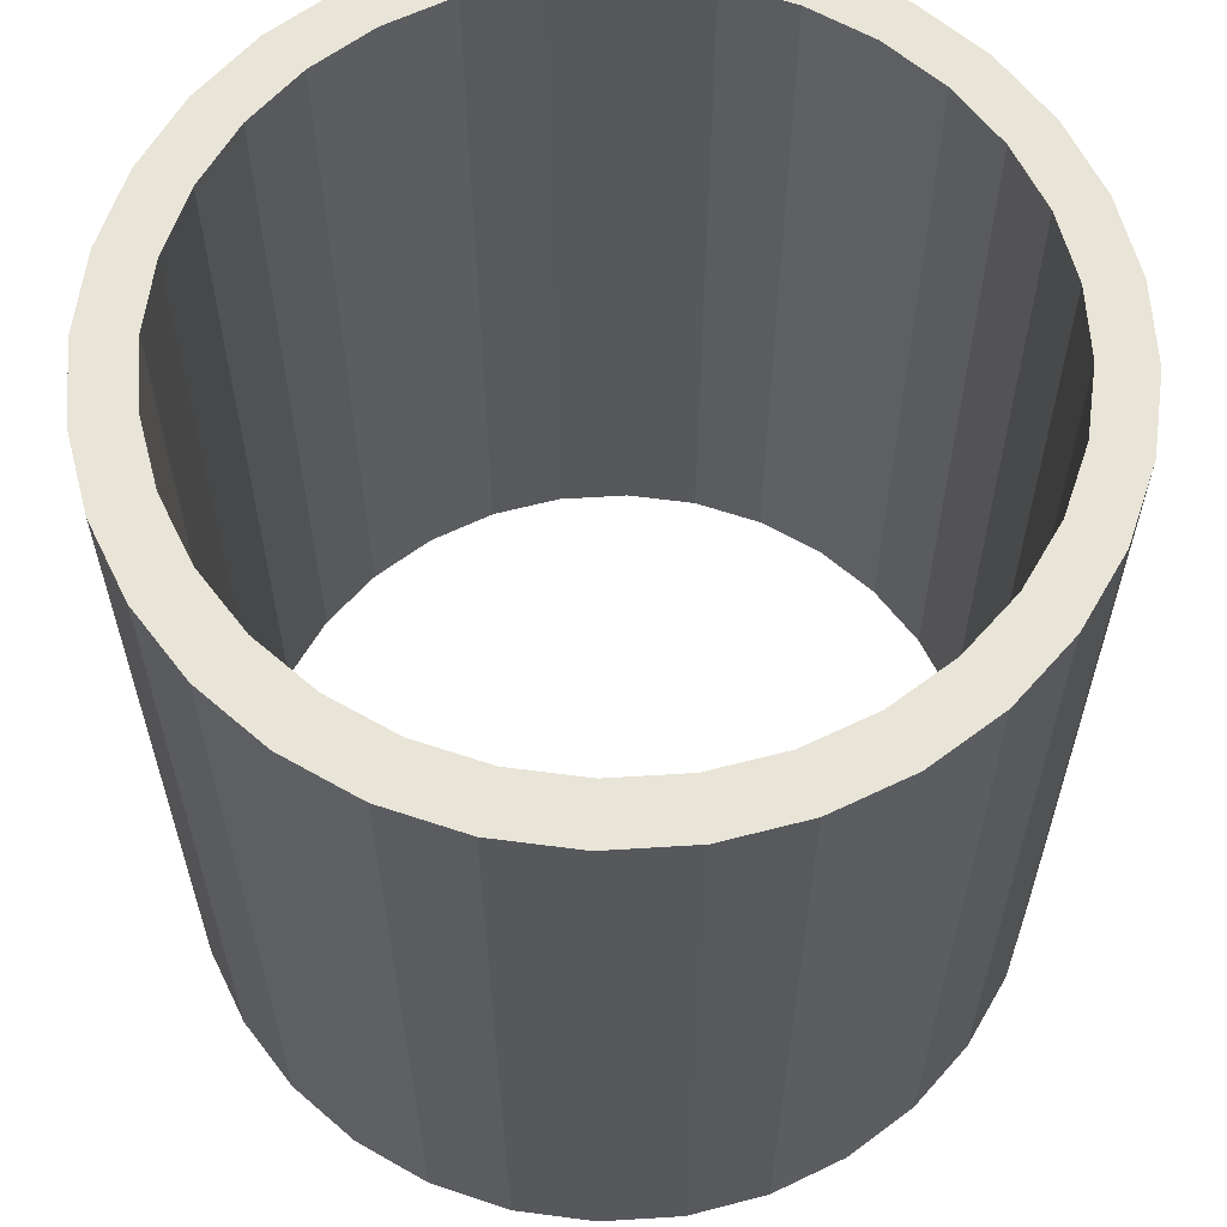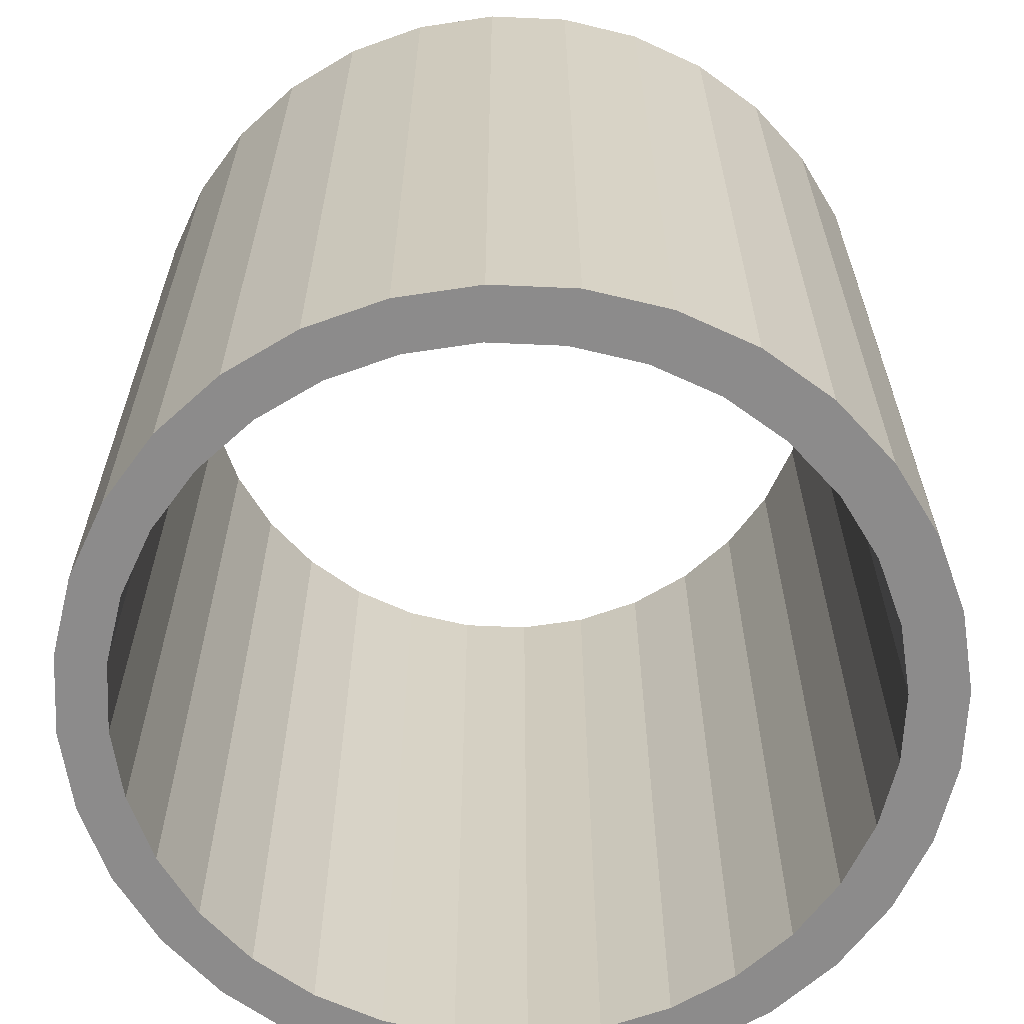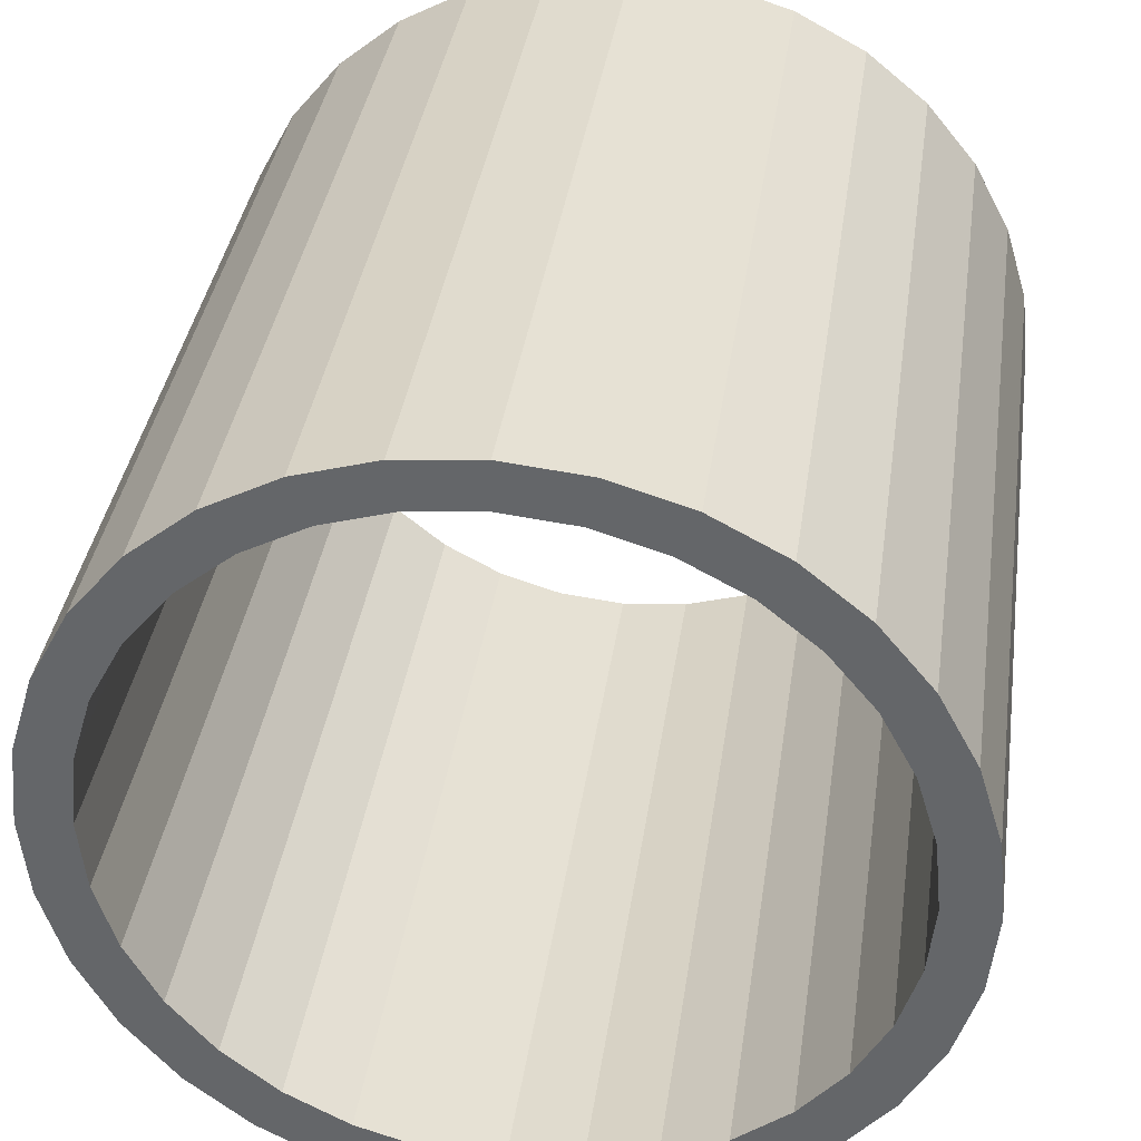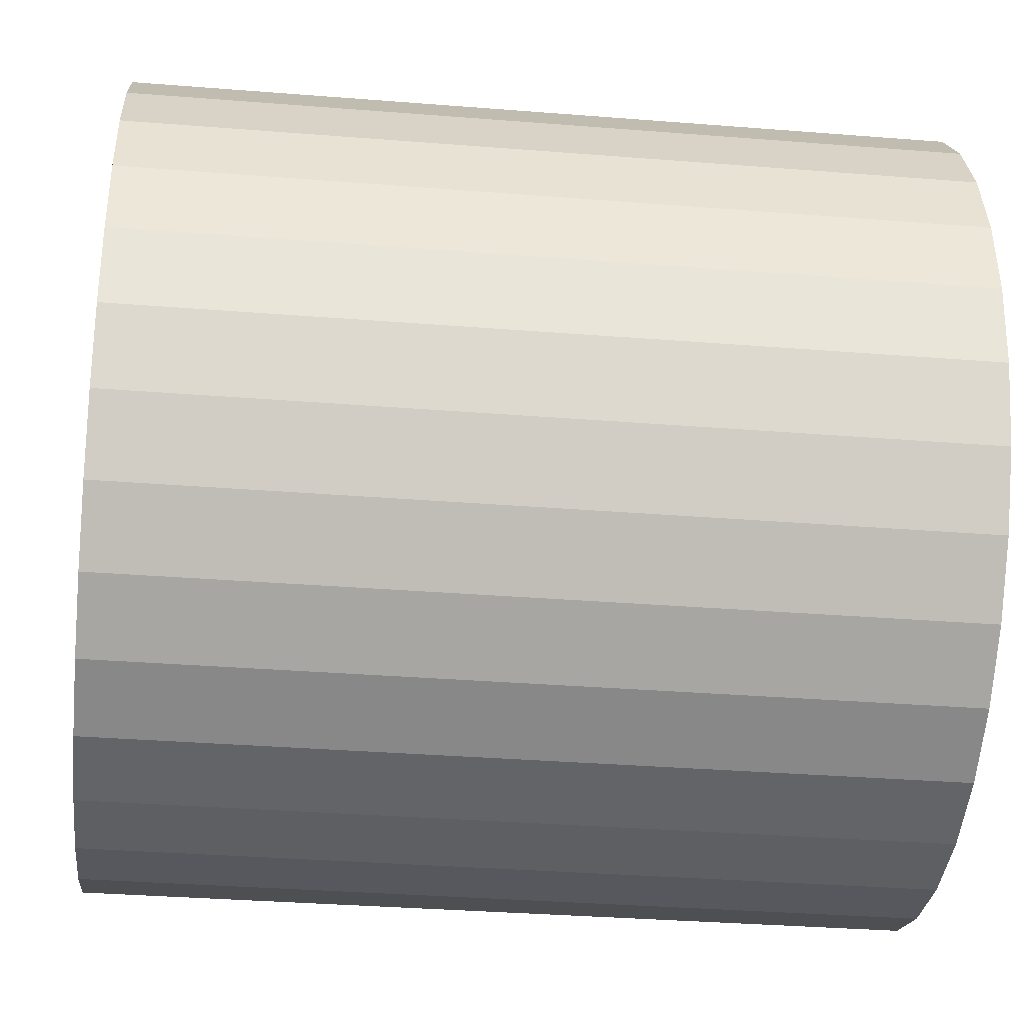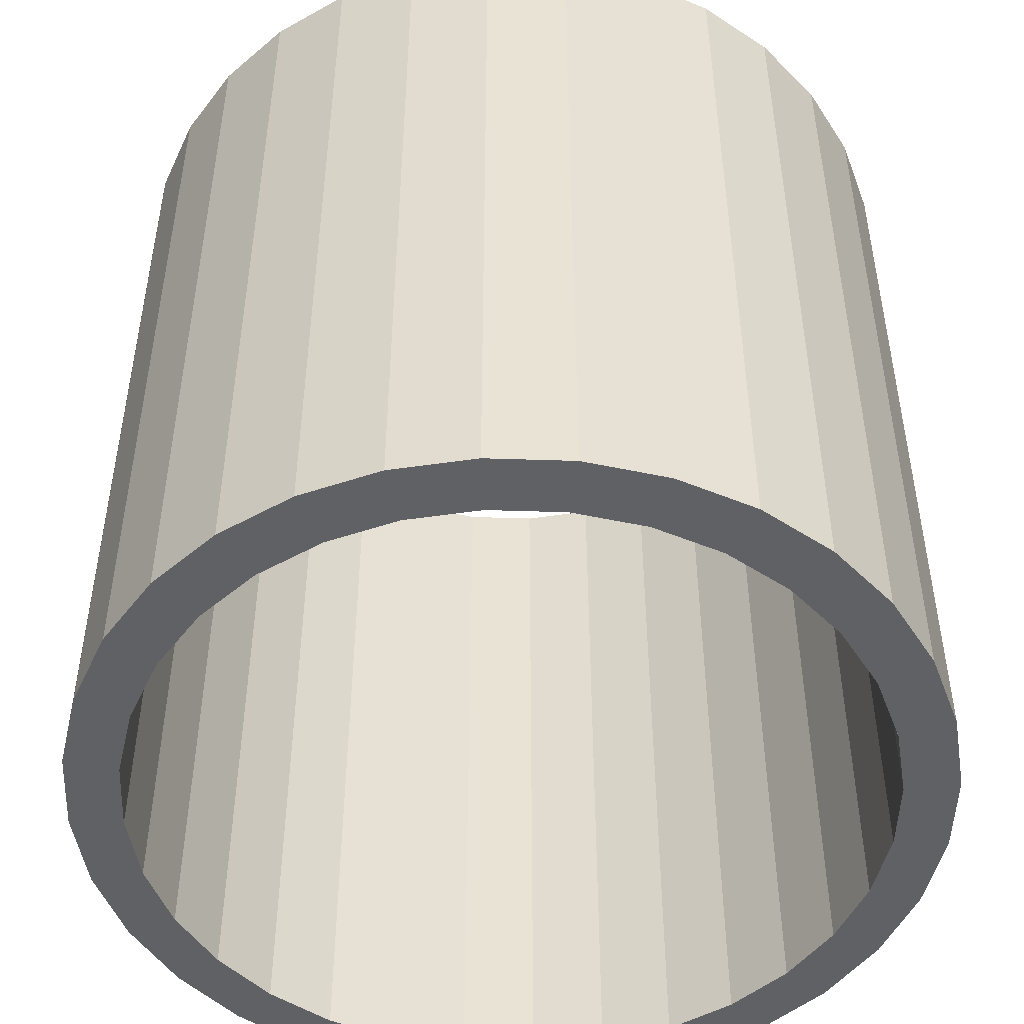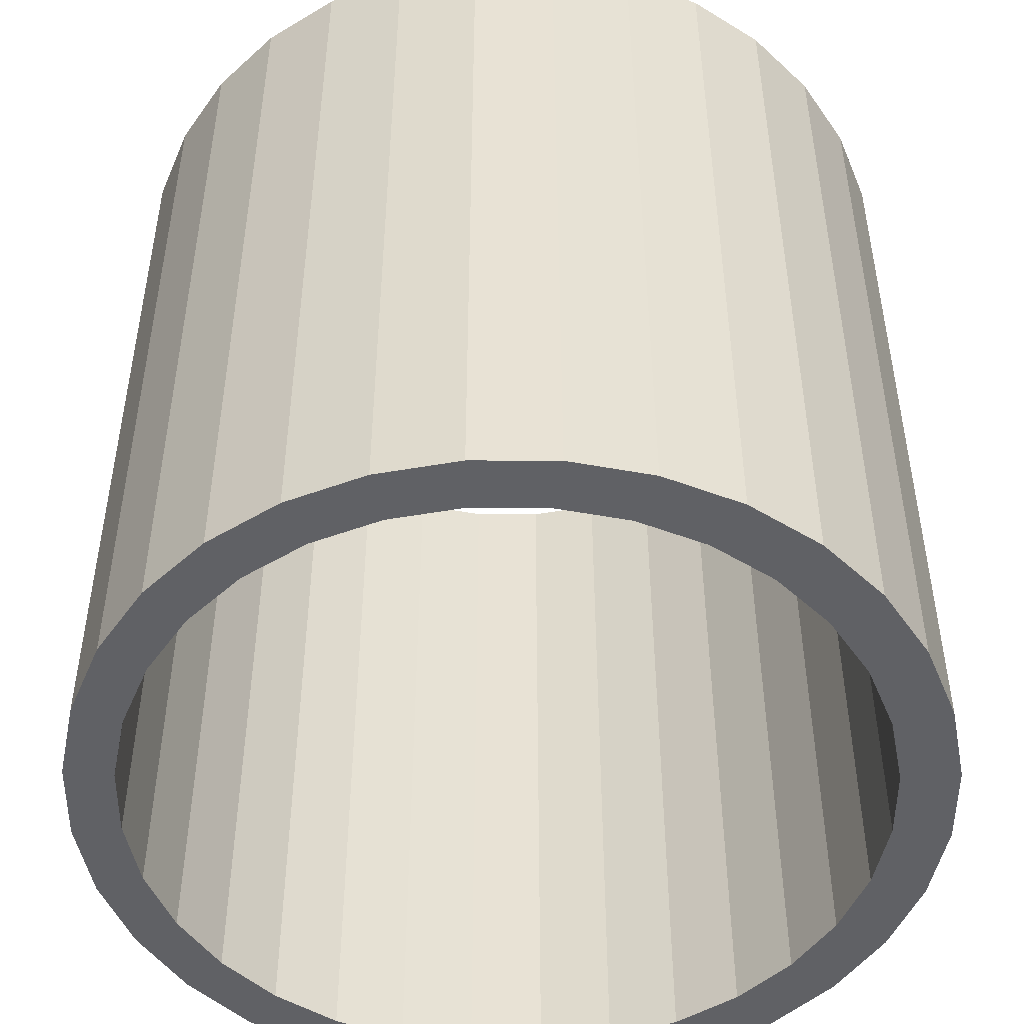
<metadata>
{"format":"obj","ext":"obj","renderer":"f3d","projection":"perspective","resolution":1024,"background":"white","views":[{"elev":61.4,"azim":-155.5,"up":"+Y"},{"elev":-64.0,"azim":93.1,"up":"+Y"},{"elev":37.2,"azim":-171.8,"up":"+Z"},{"elev":-34.4,"azim":-96.1,"up":"+Z"},{"elev":-49.4,"azim":172.3,"up":"+Y"},{"elev":-49.3,"azim":84.1,"up":"+Y"}]}
</metadata>
<code>
o Tunnel_Straight_Cylinder.011
v 0 2 -2
v 0.3902 2 -1.962
v -0.3902 2 -1.962
v -0.7654 2 -1.848
v -1.111 2 -1.663
v -1.414 2 -1.414
v -1.663 2 -1.111
v -1.848 2 -0.7654
v -1.962 2 -0.3902
v -2 2 -2e-06
v -1.962 2 0.3902
v -1.848 2 0.7654
v -1.663 2 1.111
v -1.414 2 1.414
v -1.111 2 1.663
v -0.7654 2 1.848
v -0.3902 2 1.962
v -1e-06 2 2
v -1e-06 2 1.77
v -0.3411 2 1.736
v -0.6692 2 1.637
v -0.9715 2 1.475
v -1.236 2 1.258
v -1.454 2 0.9925
v -1.615 2 0.6901
v -1.715 2 0.3621
v -1.749 2 0.02088
v -1.715 2 -0.3203
v -1.615 2 -0.6484
v -1.454 2 -0.9507
v -1.236 2 -1.216
v -0.9715 2 -1.433
v -0.6692 2 -1.595
v -0.3411 2 -1.694
v 0 2 -1.728
v 0.3411 2 -1.694
v 0.6692 2 -1.595
v 0.9715 2 -1.433
v 1.236 2 -1.216
v 1.454 2 -0.9507
v 1.615 2 -0.6484
v 1.715 2 -0.3203
v 1.749 2 0.02088
v 1.715 2 0.3621
v 1.615 2 0.6901
v 1.454 2 0.9925
v 1.236 2 1.258
v 0.9715 2 1.475
v 0.6692 2 1.637
v 0.3411 2 1.736
v 0.3902 2 1.962
v 0.7654 2 1.848
v 1.111 2 1.663
v 1.414 2 1.414
v 1.663 2 1.111
v 1.848 2 0.7654
v 1.962 2 0.3902
v 2 2 -0
v 1.962 2 -0.3902
v 1.848 2 -0.7654
v 1.663 2 -1.111
v 1.414 2 -1.414
v 1.111 2 -1.663
v 0.7654 2 -1.848
v 0 -2 -2
v 0.3902 -2 -1.962
v -0.3902 -2 -1.962
v -0.7654 -2 -1.848
v -1.111 -2 -1.663
v -1.414 -2 -1.414
v -1.663 -2 -1.111
v -1.848 -2 -0.7654
v -1.962 -2 -0.3902
v -2 -2 -2e-06
v -1.962 -2 0.3902
v -1.848 -2 0.7654
v -1.663 -2 1.111
v -1.414 -2 1.414
v -1.111 -2 1.663
v -0.7654 -2 1.848
v -0.3902 -2 1.962
v -1e-06 -2 2
v -1e-06 -2 1.77
v -0.3411 -2 1.736
v -0.6692 -2 1.637
v -0.9715 -2 1.475
v -1.236 -2 1.258
v -1.454 -2 0.9925
v -1.615 -2 0.6901
v -1.715 -2 0.3621
v -1.749 -2 0.02088
v -1.715 -2 -0.3203
v -1.615 -2 -0.6484
v -1.454 -2 -0.9507
v -1.236 -2 -1.216
v -0.9715 -2 -1.433
v -0.6692 -2 -1.595
v -0.3411 -2 -1.694
v 0 -2 -1.728
v 0.3411 -2 -1.694
v 0.6692 -2 -1.595
v 0.9715 -2 -1.433
v 1.236 -2 -1.216
v 1.454 -2 -0.9507
v 1.615 -2 -0.6484
v 1.715 -2 -0.3203
v 1.749 -2 0.02088
v 1.715 -2 0.3621
v 1.615 -2 0.6901
v 1.454 -2 0.9925
v 1.236 -2 1.258
v 0.9715 -2 1.475
v 0.6692 -2 1.637
v 0.3411 -2 1.736
v 0.3902 -2 1.962
v 0.7654 -2 1.848
v 1.111 -2 1.663
v 1.414 -2 1.414
v 1.663 -2 1.111
v 1.848 -2 0.7654
v 1.962 -2 0.3902
v 2 -2 -0
v 1.962 -2 -0.3902
v 1.848 -2 -0.7654
v 1.663 -2 -1.111
v 1.414 -2 -1.414
v 1.111 -2 -1.663
v 0.7654 -2 -1.848
v -0.3902 0 -1.962
v 0 0 -2
v 0.3902 0 -1.962
v 0.7654 0 -1.848
v 1.111 0 -1.663
v 1.414 0 -1.414
v 1.663 0 -1.111
v 1.848 0 -0.7654
v 1.962 0 -0.3902
v 2 0 -0
v 1.962 0 0.3902
v 1.848 0 0.7654
v 1.663 0 1.111
v 1.414 0 1.414
v 1.111 0 1.663
v 0.7654 0 1.848
v 0.3902 0 1.962
v -1e-06 0 2
v -0.3902 0 1.962
v -0.7654 0 1.848
v -1.111 0 1.663
v -1.414 0 1.414
v -1.663 0 1.111
v -1.848 0 0.7654
v -1.962 0 0.3902
v -2 0 -2e-06
v -1.962 0 -0.3902
v -1.848 0 -0.7654
v -1.663 0 -1.111
v -1.414 0 -1.414
v -1.111 0 -1.663
v -0.7654 0 -1.848
v -1e-06 0 1.77
v -0.3411 0 1.736
v -0.6692 0 1.637
v -0.9715 0 1.475
v -1.236 0 1.258
v -1.454 0 0.9925
v -1.615 0 0.6901
v -1.715 0 0.3621
v -1.749 0 0.02088
v -1.715 0 -0.3203
v -1.615 0 -0.6484
v -1.454 0 -0.9507
v -1.236 0 -1.216
v -0.9715 0 -1.433
v -0.6692 0 -1.595
v -0.3411 0 -1.694
v 0 0 -1.728
v 0.3411 0 -1.694
v 0.6692 0 -1.595
v 0.9715 0 -1.433
v 1.236 0 -1.216
v 1.454 0 -0.9507
v 1.615 0 -0.6484
v 1.715 0 -0.3203
v 1.749 0 0.02088
v 1.715 0 0.3621
v 1.615 0 0.6901
v 1.454 0 0.9925
v 1.236 0 1.258
v 0.9715 0 1.475
v 0.6692 0 1.637
v 0.3411 0 1.736
f 130 1 2 131
f 129 3 1 130
f 13 14 23 24
f 12 13 24 25
f 131 2 64 132
f 132 64 63 133
f 133 63 62 134
f 134 62 61 135
f 135 61 60 136
f 136 60 59 137
f 137 59 58 138
f 138 58 57 139
f 139 57 56 140
f 140 56 55 141
f 141 55 54 142
f 142 54 53 143
f 143 53 52 144
f 144 52 51 145
f 145 51 18 146
f 146 18 17 147
f 147 17 16 148
f 148 16 15 149
f 149 15 14 150
f 150 14 13 151
f 151 13 12 152
f 152 12 11 153
f 153 11 10 154
f 154 10 9 155
f 155 9 8 156
f 156 8 7 157
f 157 7 6 158
f 158 6 5 159
f 159 5 4 160
f 160 4 3 129
f 35 1 3 34
f 34 3 4 33
f 33 4 5 32
f 32 5 6 31
f 31 6 7 30
f 30 7 8 29
f 29 8 9 28
f 28 9 10 27
f 27 10 11 26
f 26 11 12 25
f 14 15 22 23
f 15 16 21 22
f 16 17 20 21
f 17 18 19 20
f 50 19 18 51
f 49 50 51 52
f 49 52 53 48
f 48 53 54 47
f 47 54 55 46
f 46 55 56 45
f 45 56 57 44
f 44 57 58 43
f 43 58 59 42
f 42 59 60 41
f 41 60 61 40
f 40 61 62 39
f 39 62 63 38
f 38 63 64 37
f 37 64 2 36
f 2 1 35 36
f 20 19 161 162
f 19 50 192 161
f 38 37 179 180
f 21 20 162 163
f 39 38 180 181
f 22 21 163 164
f 40 39 181 182
f 23 22 164 165
f 41 40 182 183
f 24 23 165 166
f 42 41 183 184
f 25 24 166 167
f 35 34 176 177
f 43 42 184 185
f 26 25 167 168
f 34 33 175 176
f 44 43 185 186
f 27 26 168 169
f 33 32 174 175
f 45 44 186 187
f 28 27 169 170
f 32 31 173 174
f 46 45 187 188
f 29 28 170 171
f 31 30 172 173
f 47 46 188 189
f 30 29 171 172
f 48 47 189 190
f 49 48 190 191
f 36 35 177 178
f 50 49 191 192
f 37 36 178 179
f 130 131 66 65
f 129 130 65 67
f 77 88 87 78
f 76 89 88 77
f 131 132 128 66
f 132 133 127 128
f 133 134 126 127
f 134 135 125 126
f 135 136 124 125
f 136 137 123 124
f 137 138 122 123
f 138 139 121 122
f 139 140 120 121
f 140 141 119 120
f 141 142 118 119
f 142 143 117 118
f 143 144 116 117
f 144 145 115 116
f 145 146 82 115
f 146 147 81 82
f 147 148 80 81
f 148 149 79 80
f 149 150 78 79
f 150 151 77 78
f 151 152 76 77
f 152 153 75 76
f 153 154 74 75
f 154 155 73 74
f 155 156 72 73
f 156 157 71 72
f 157 158 70 71
f 158 159 69 70
f 159 160 68 69
f 160 129 67 68
f 99 98 67 65
f 98 97 68 67
f 97 96 69 68
f 96 95 70 69
f 95 94 71 70
f 94 93 72 71
f 93 92 73 72
f 92 91 74 73
f 91 90 75 74
f 90 89 76 75
f 78 87 86 79
f 79 86 85 80
f 80 85 84 81
f 81 84 83 82
f 114 115 82 83
f 113 116 115 114
f 113 112 117 116
f 112 111 118 117
f 111 110 119 118
f 110 109 120 119
f 109 108 121 120
f 108 107 122 121
f 107 106 123 122
f 106 105 124 123
f 105 104 125 124
f 104 103 126 125
f 103 102 127 126
f 102 101 128 127
f 101 100 66 128
f 66 100 99 65
f 84 162 161 83
f 83 161 192 114
f 102 180 179 101
f 85 163 162 84
f 103 181 180 102
f 86 164 163 85
f 104 182 181 103
f 87 165 164 86
f 105 183 182 104
f 88 166 165 87
f 106 184 183 105
f 89 167 166 88
f 99 177 176 98
f 107 185 184 106
f 90 168 167 89
f 98 176 175 97
f 108 186 185 107
f 91 169 168 90
f 97 175 174 96
f 109 187 186 108
f 92 170 169 91
f 96 174 173 95
f 110 188 187 109
f 93 171 170 92
f 95 173 172 94
f 111 189 188 110
f 94 172 171 93
f 112 190 189 111
f 113 191 190 112
f 100 178 177 99
f 114 192 191 113
f 101 179 178 100

</code>
